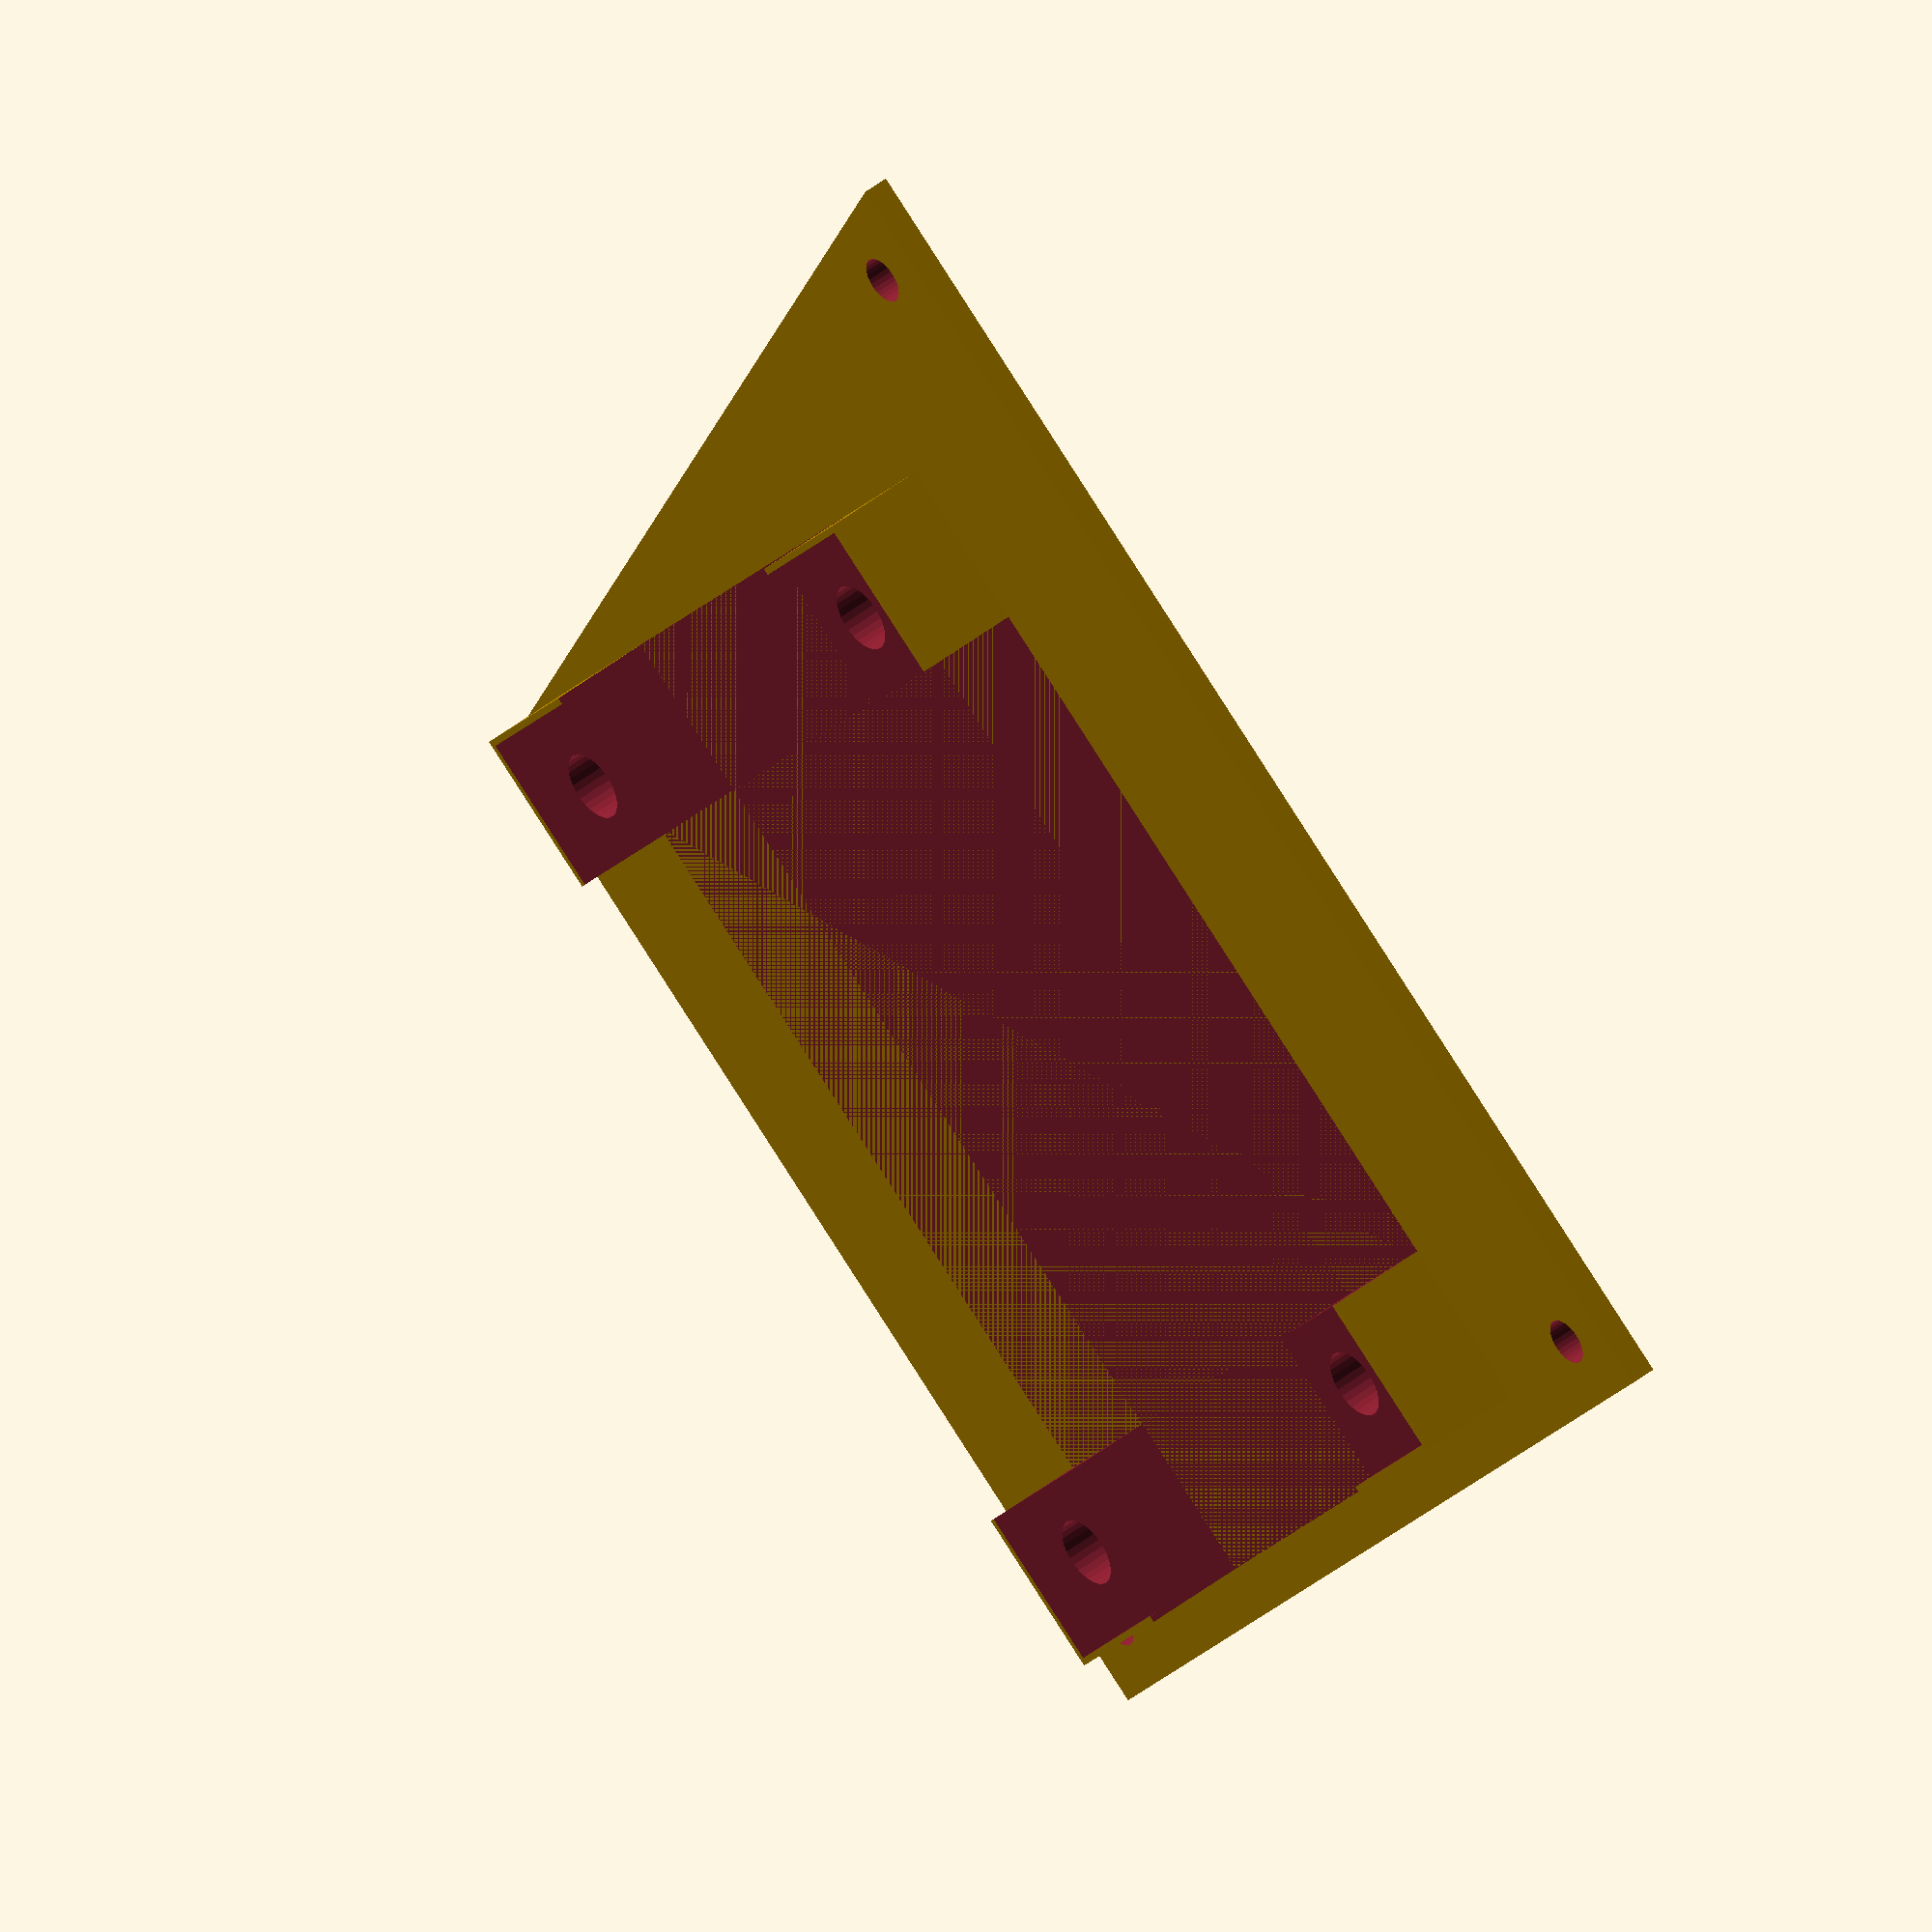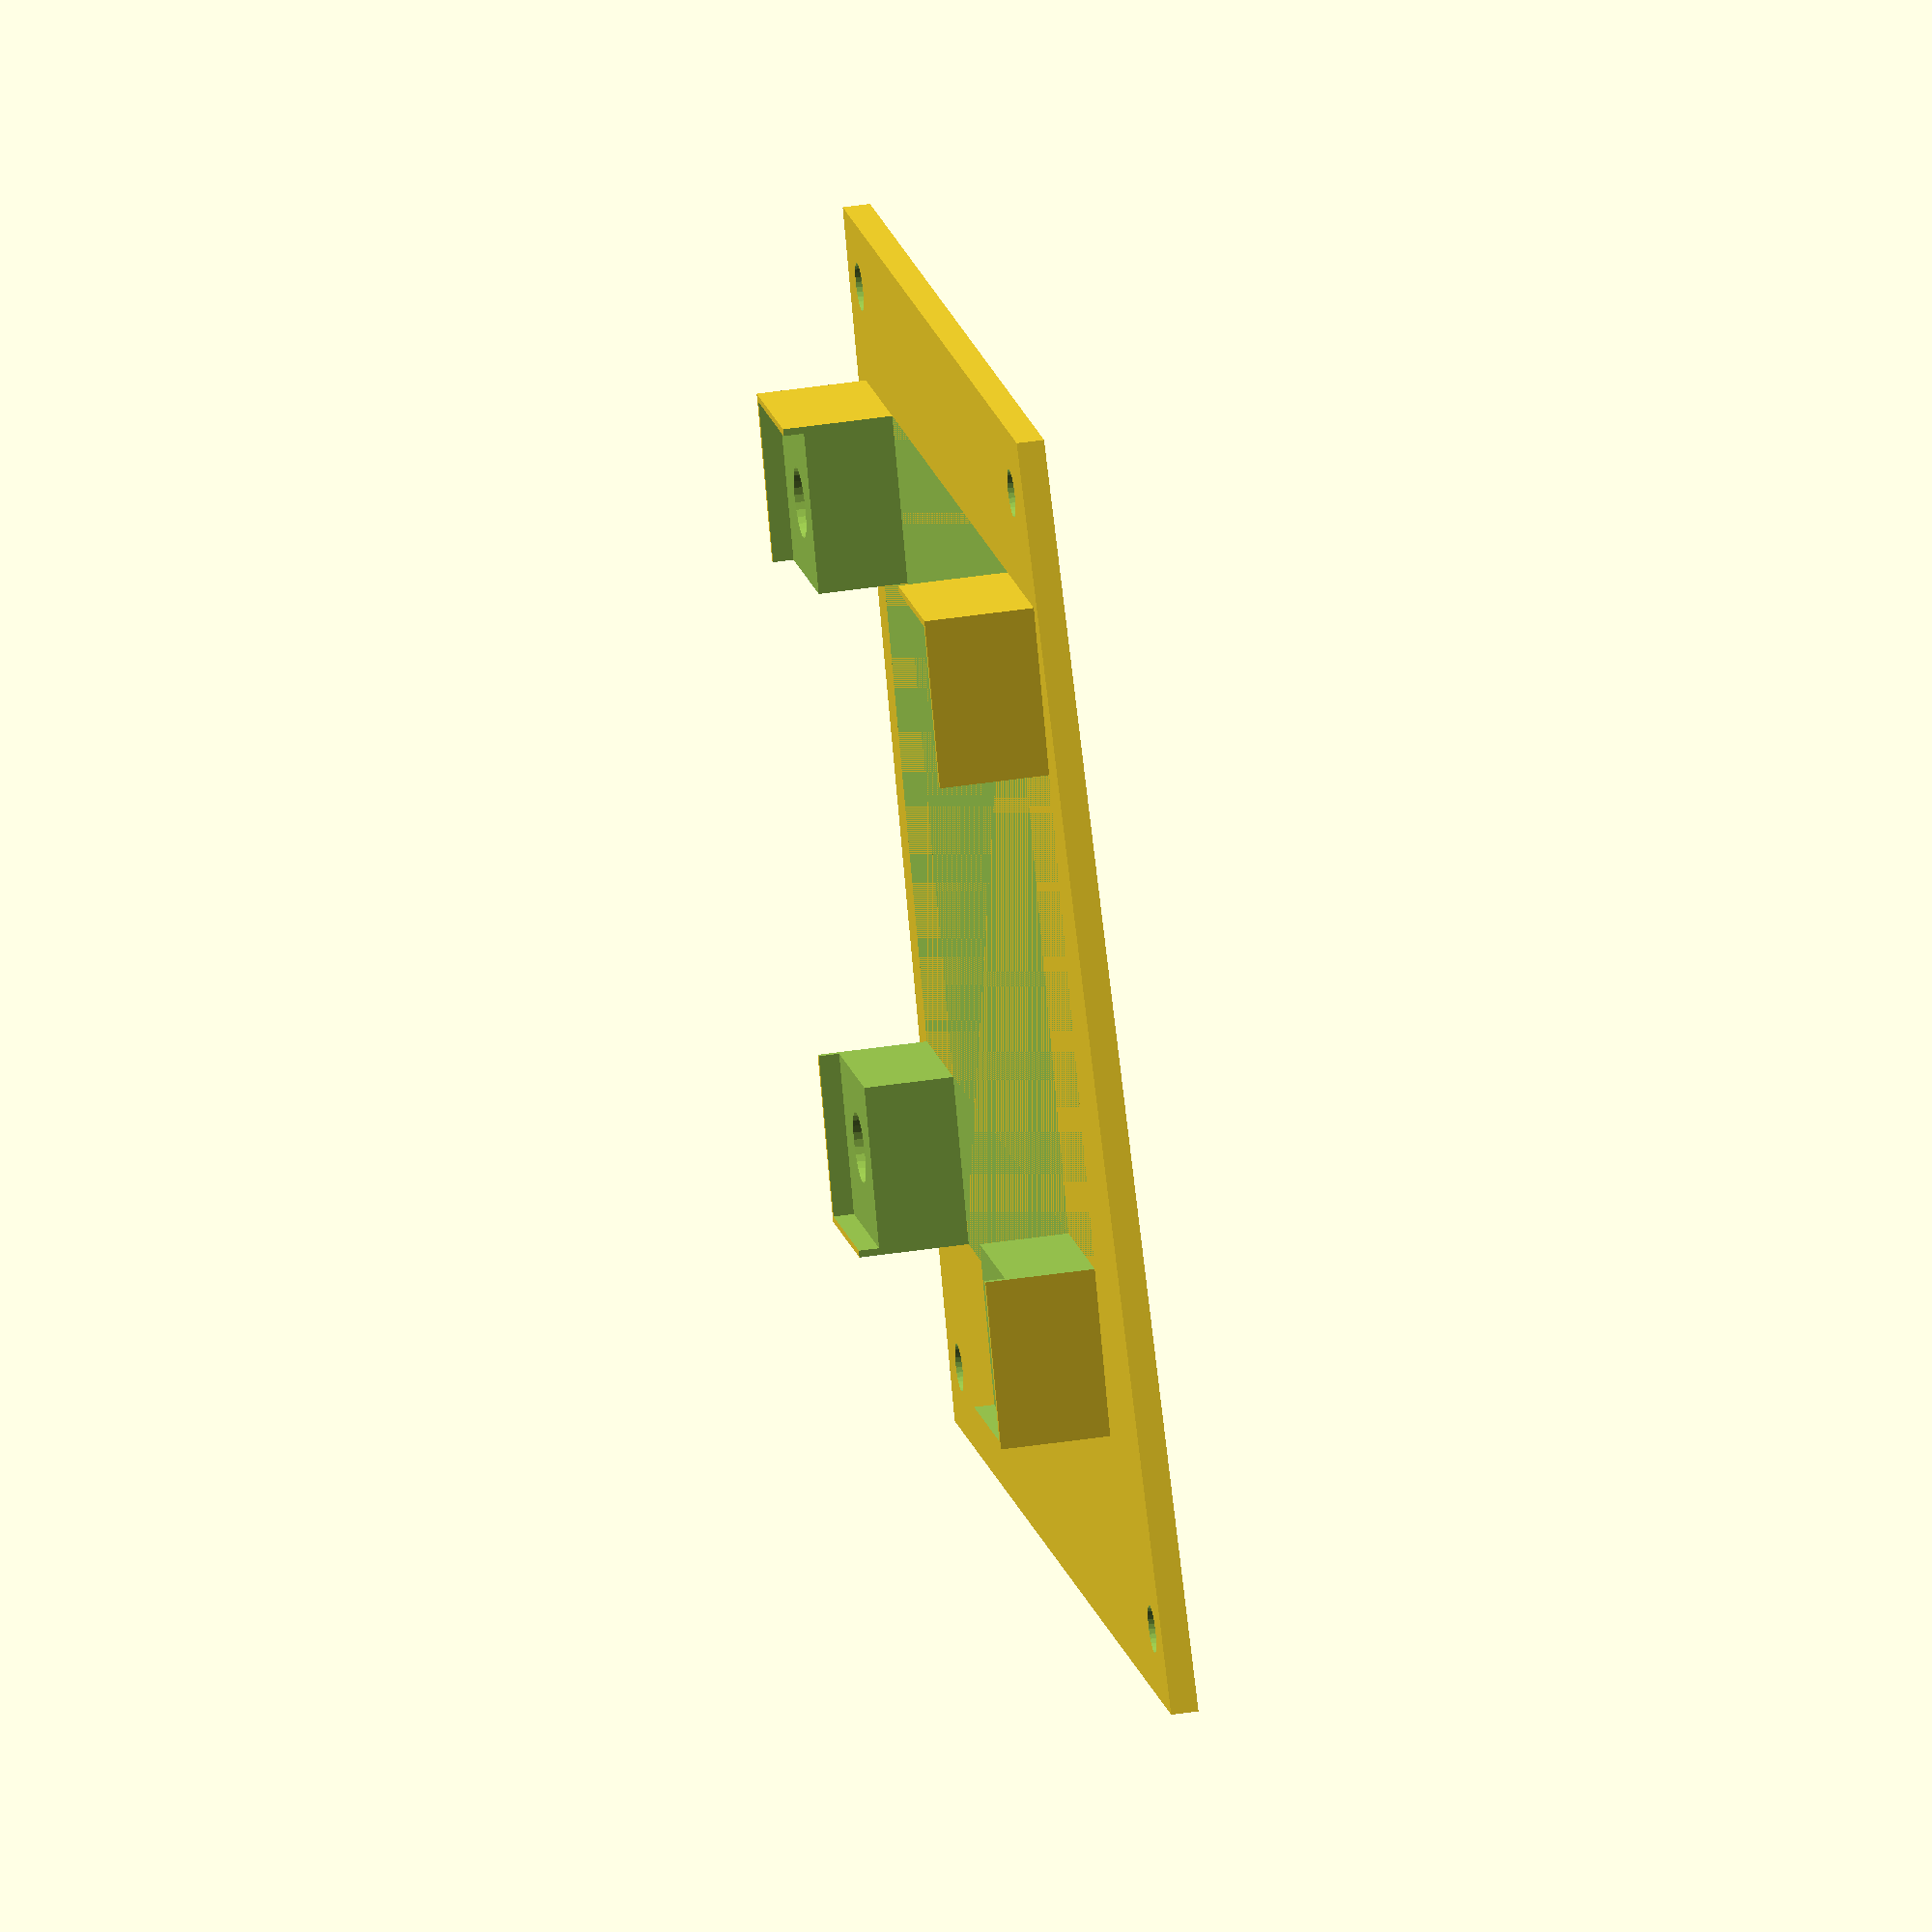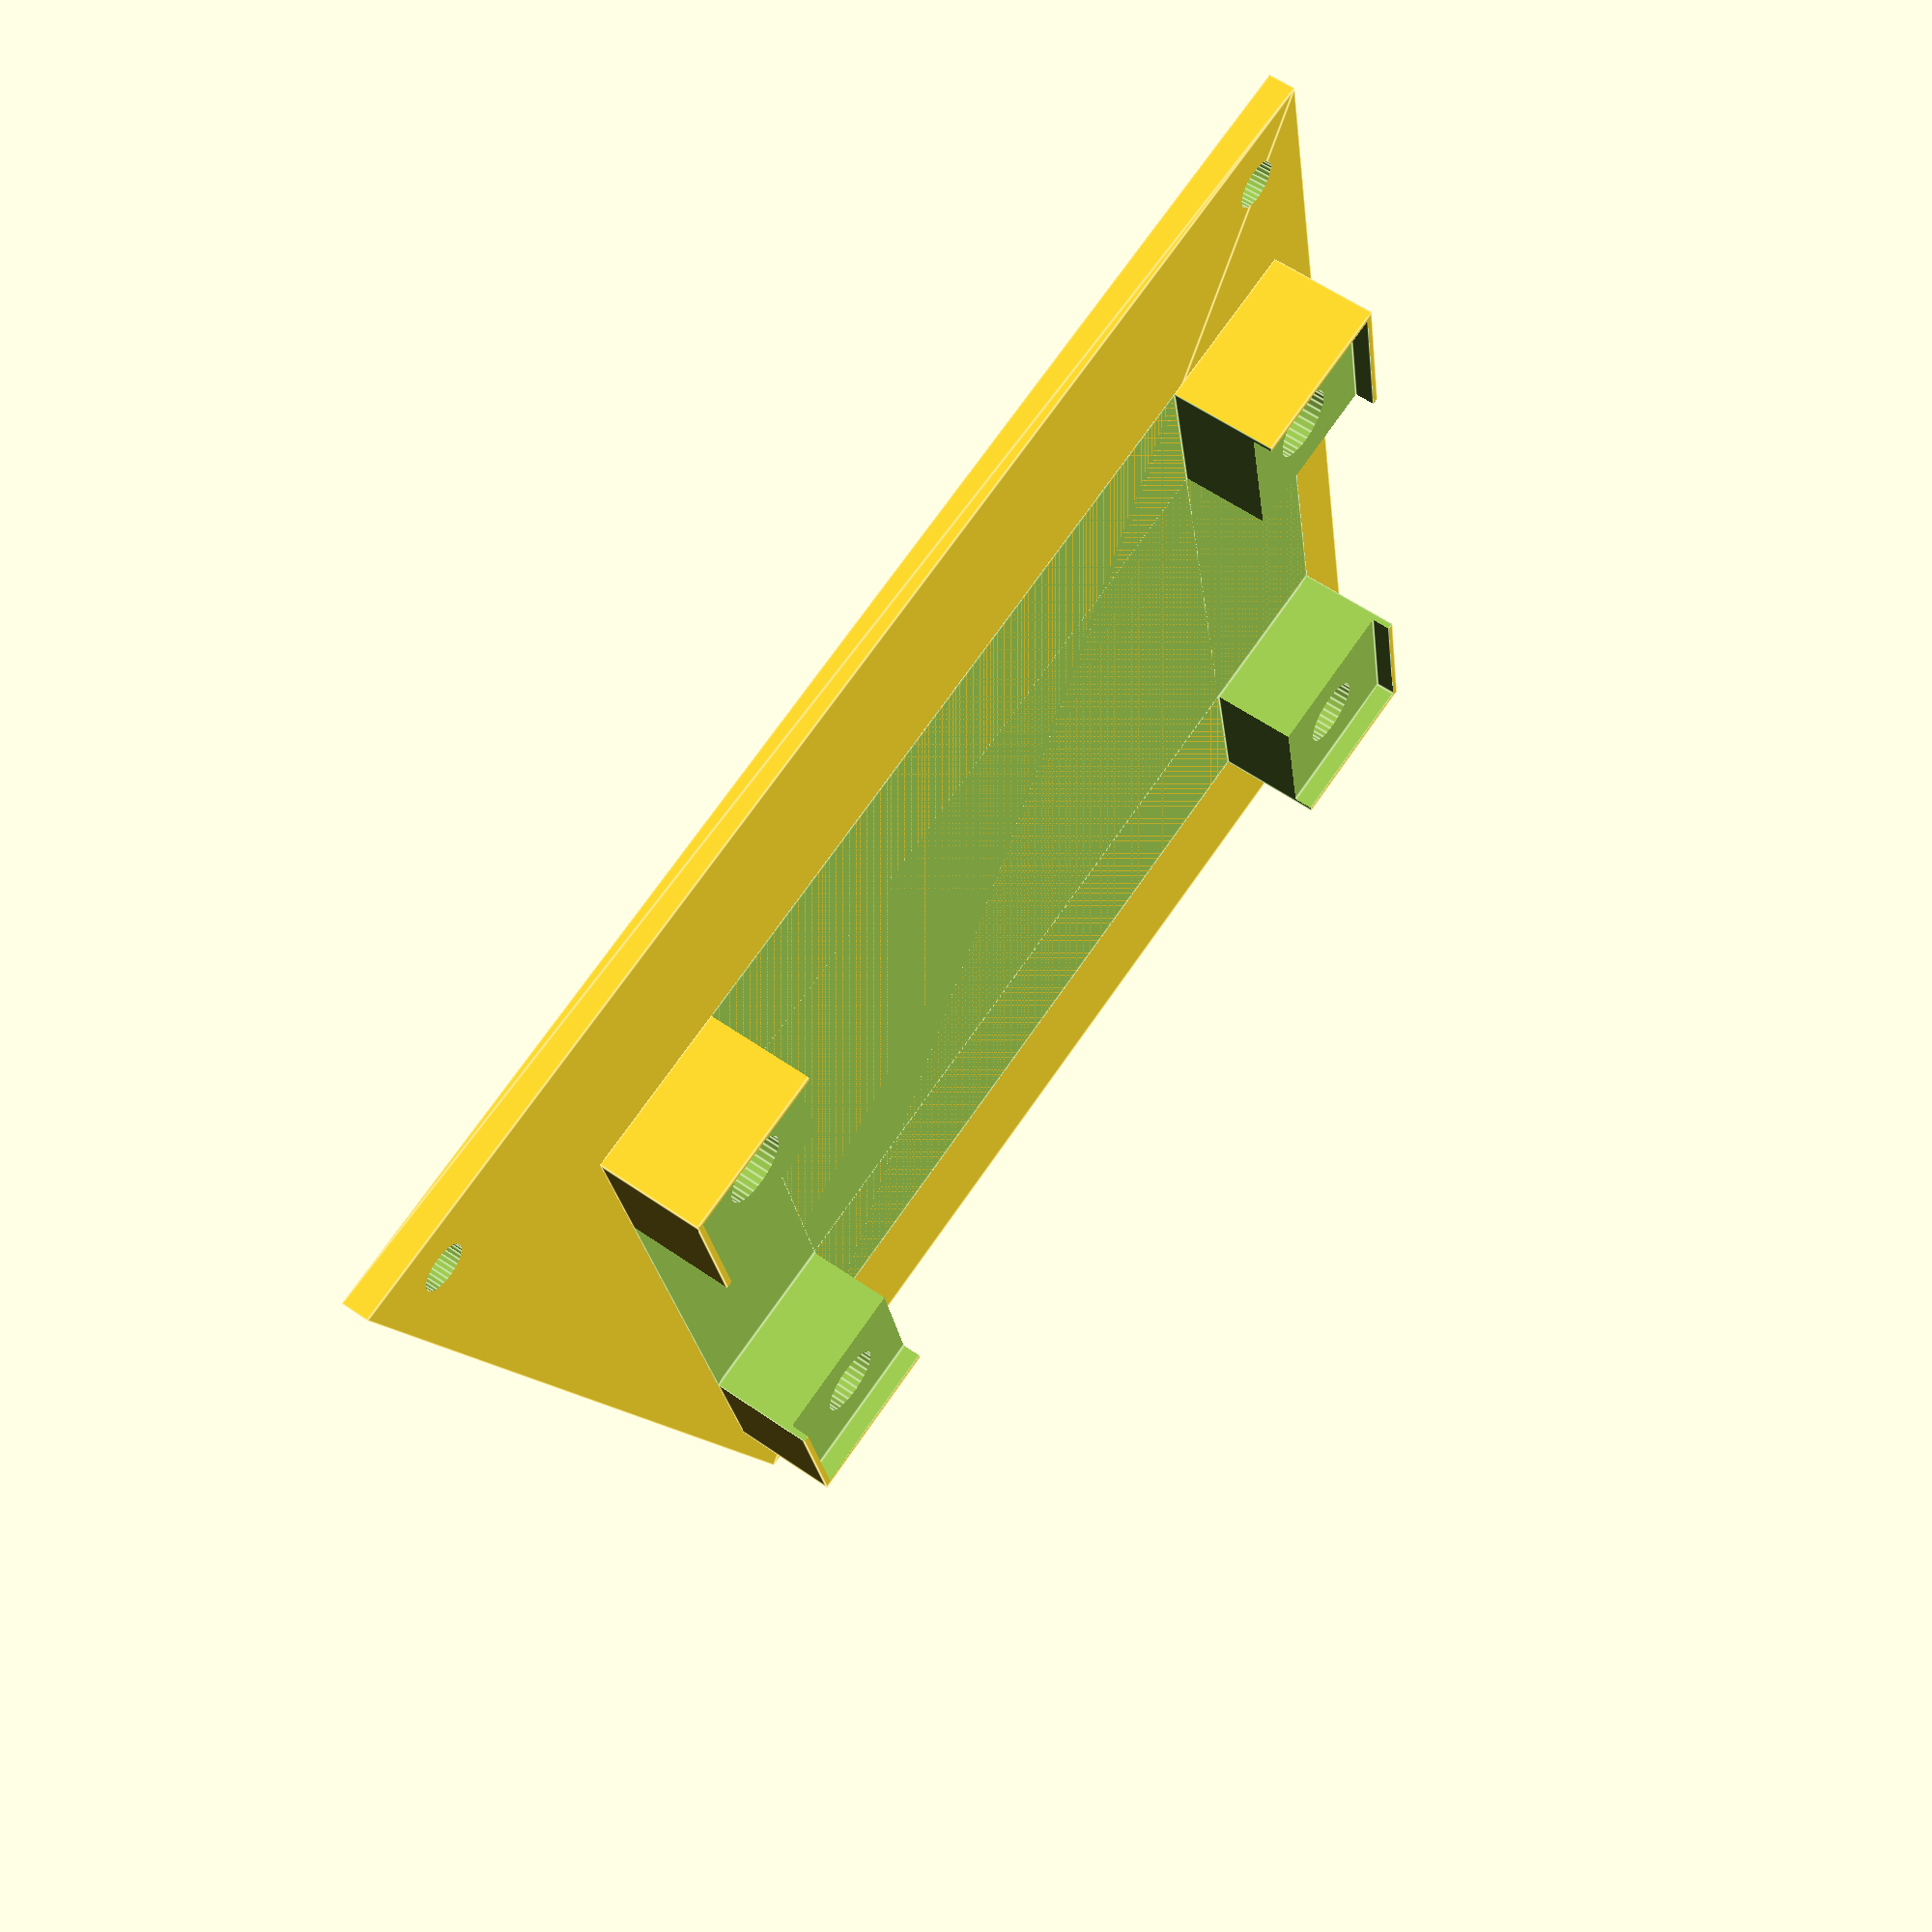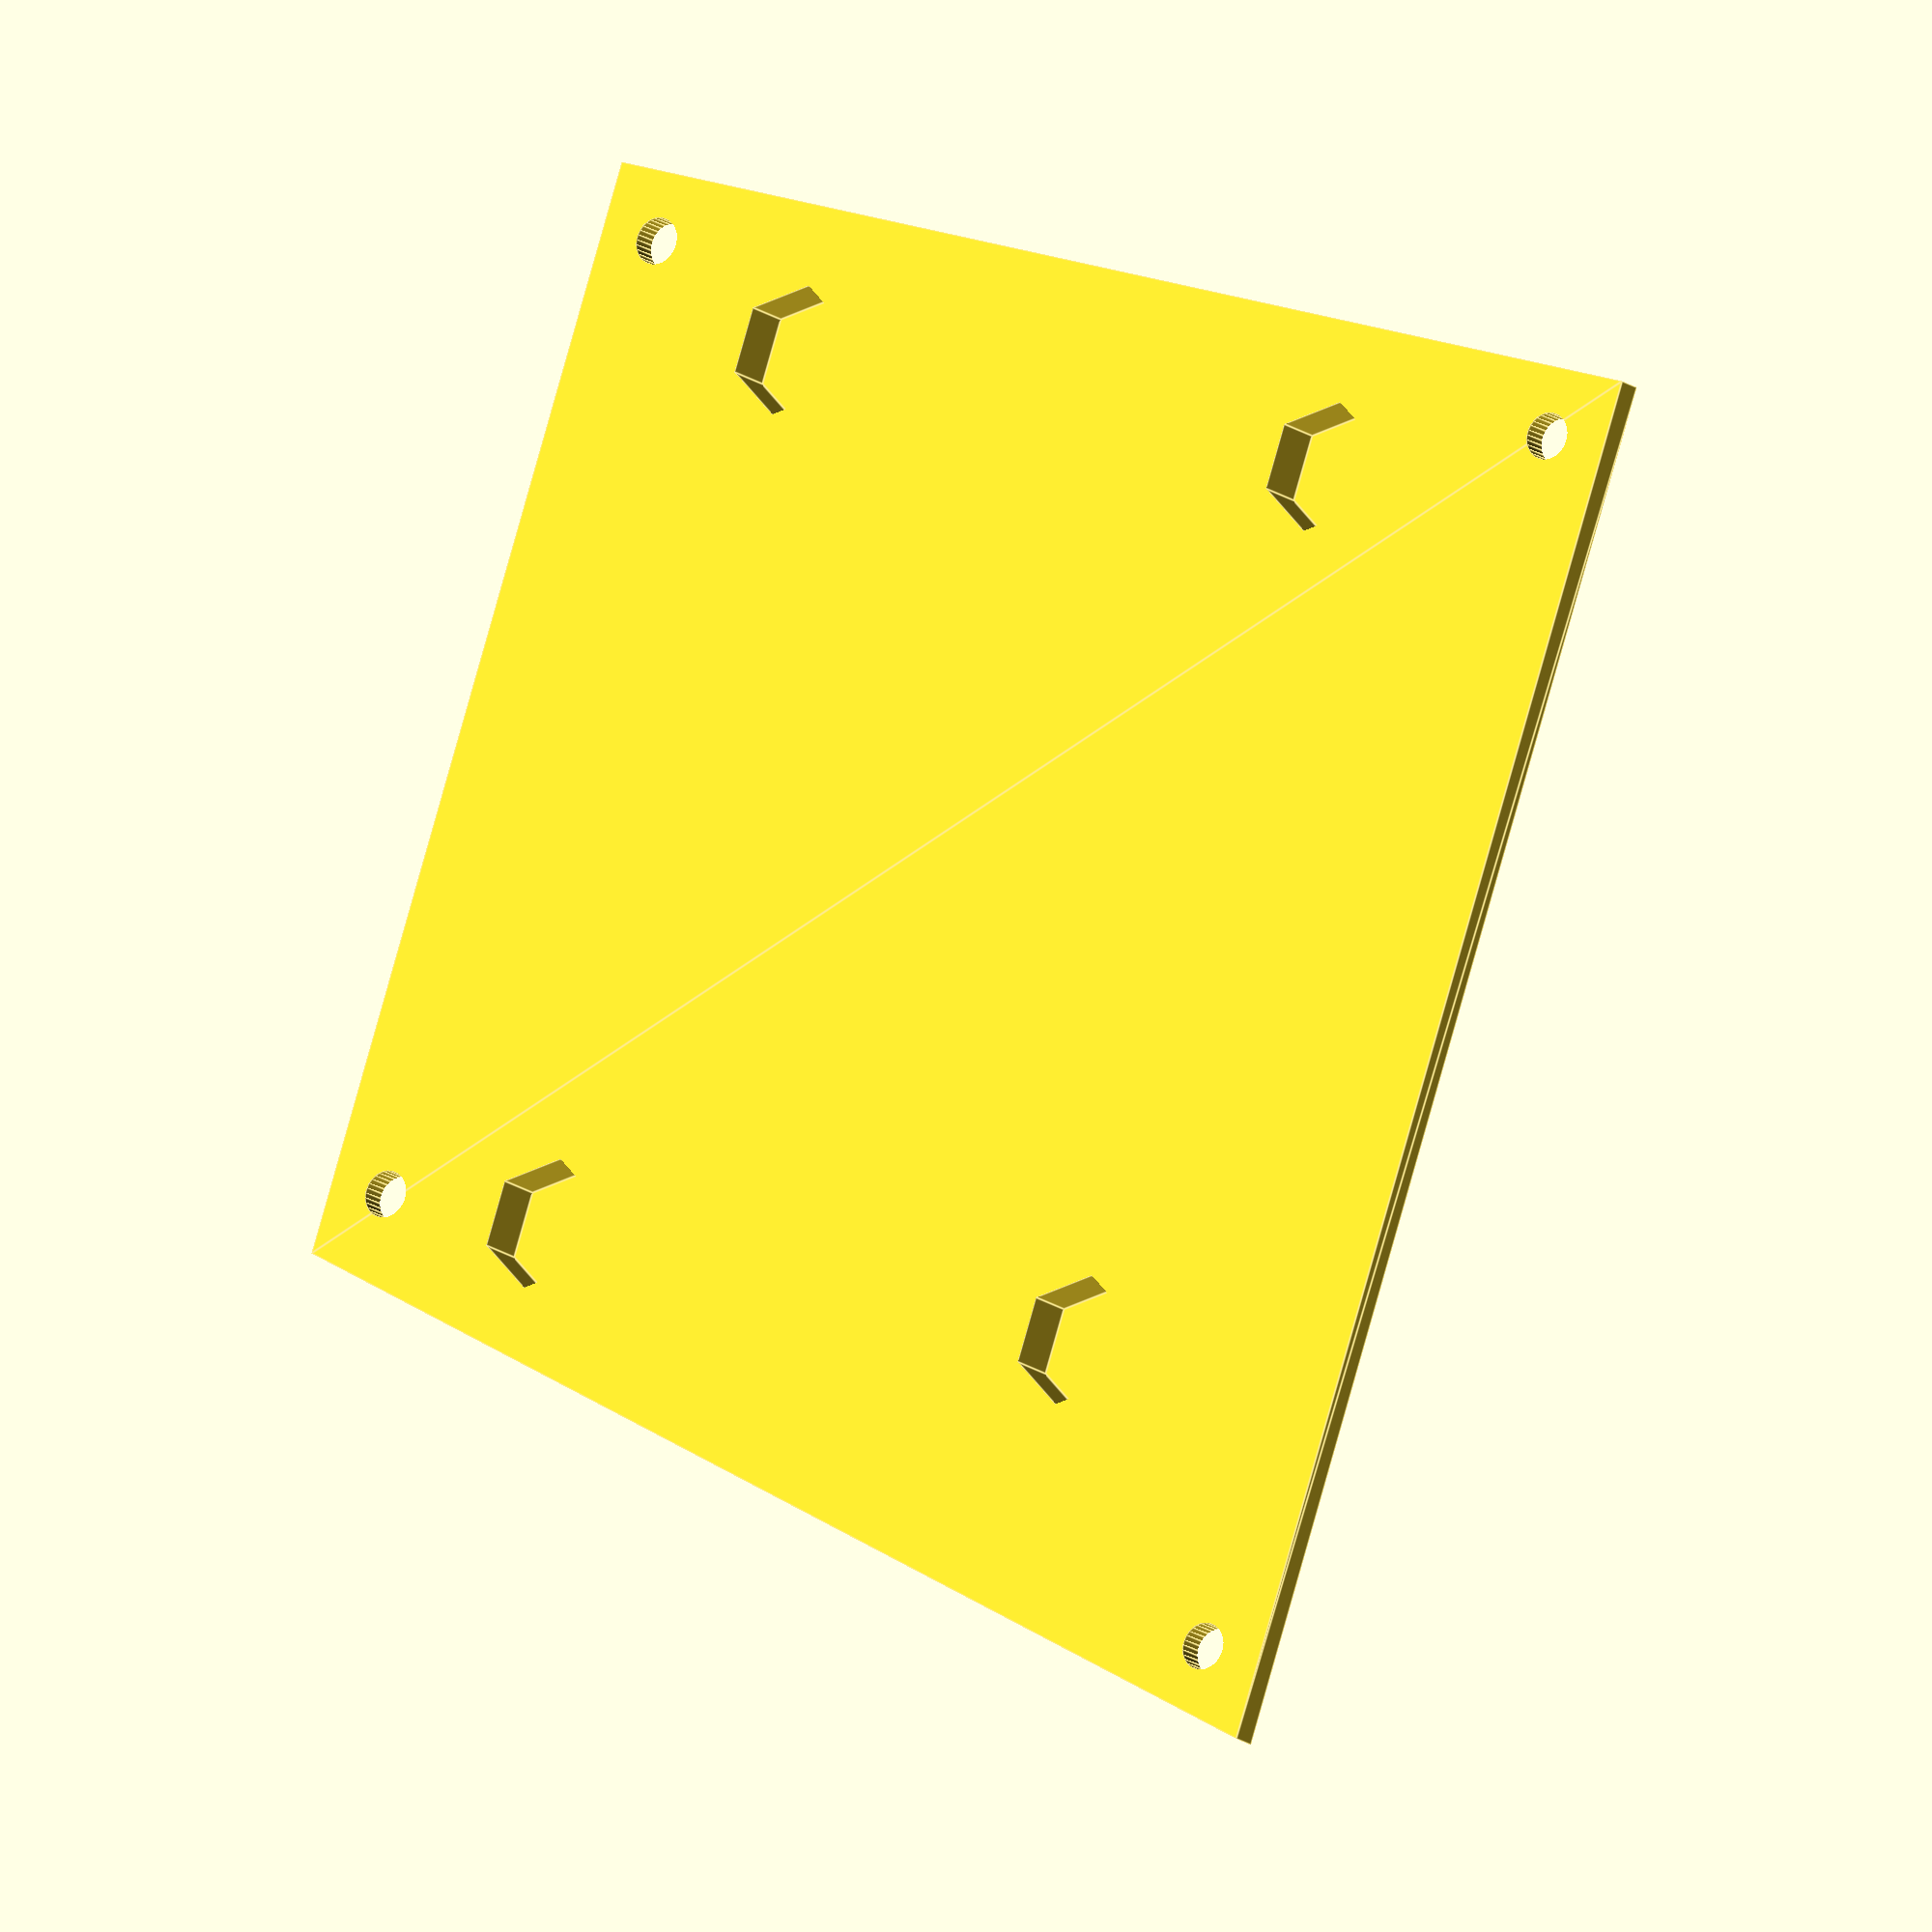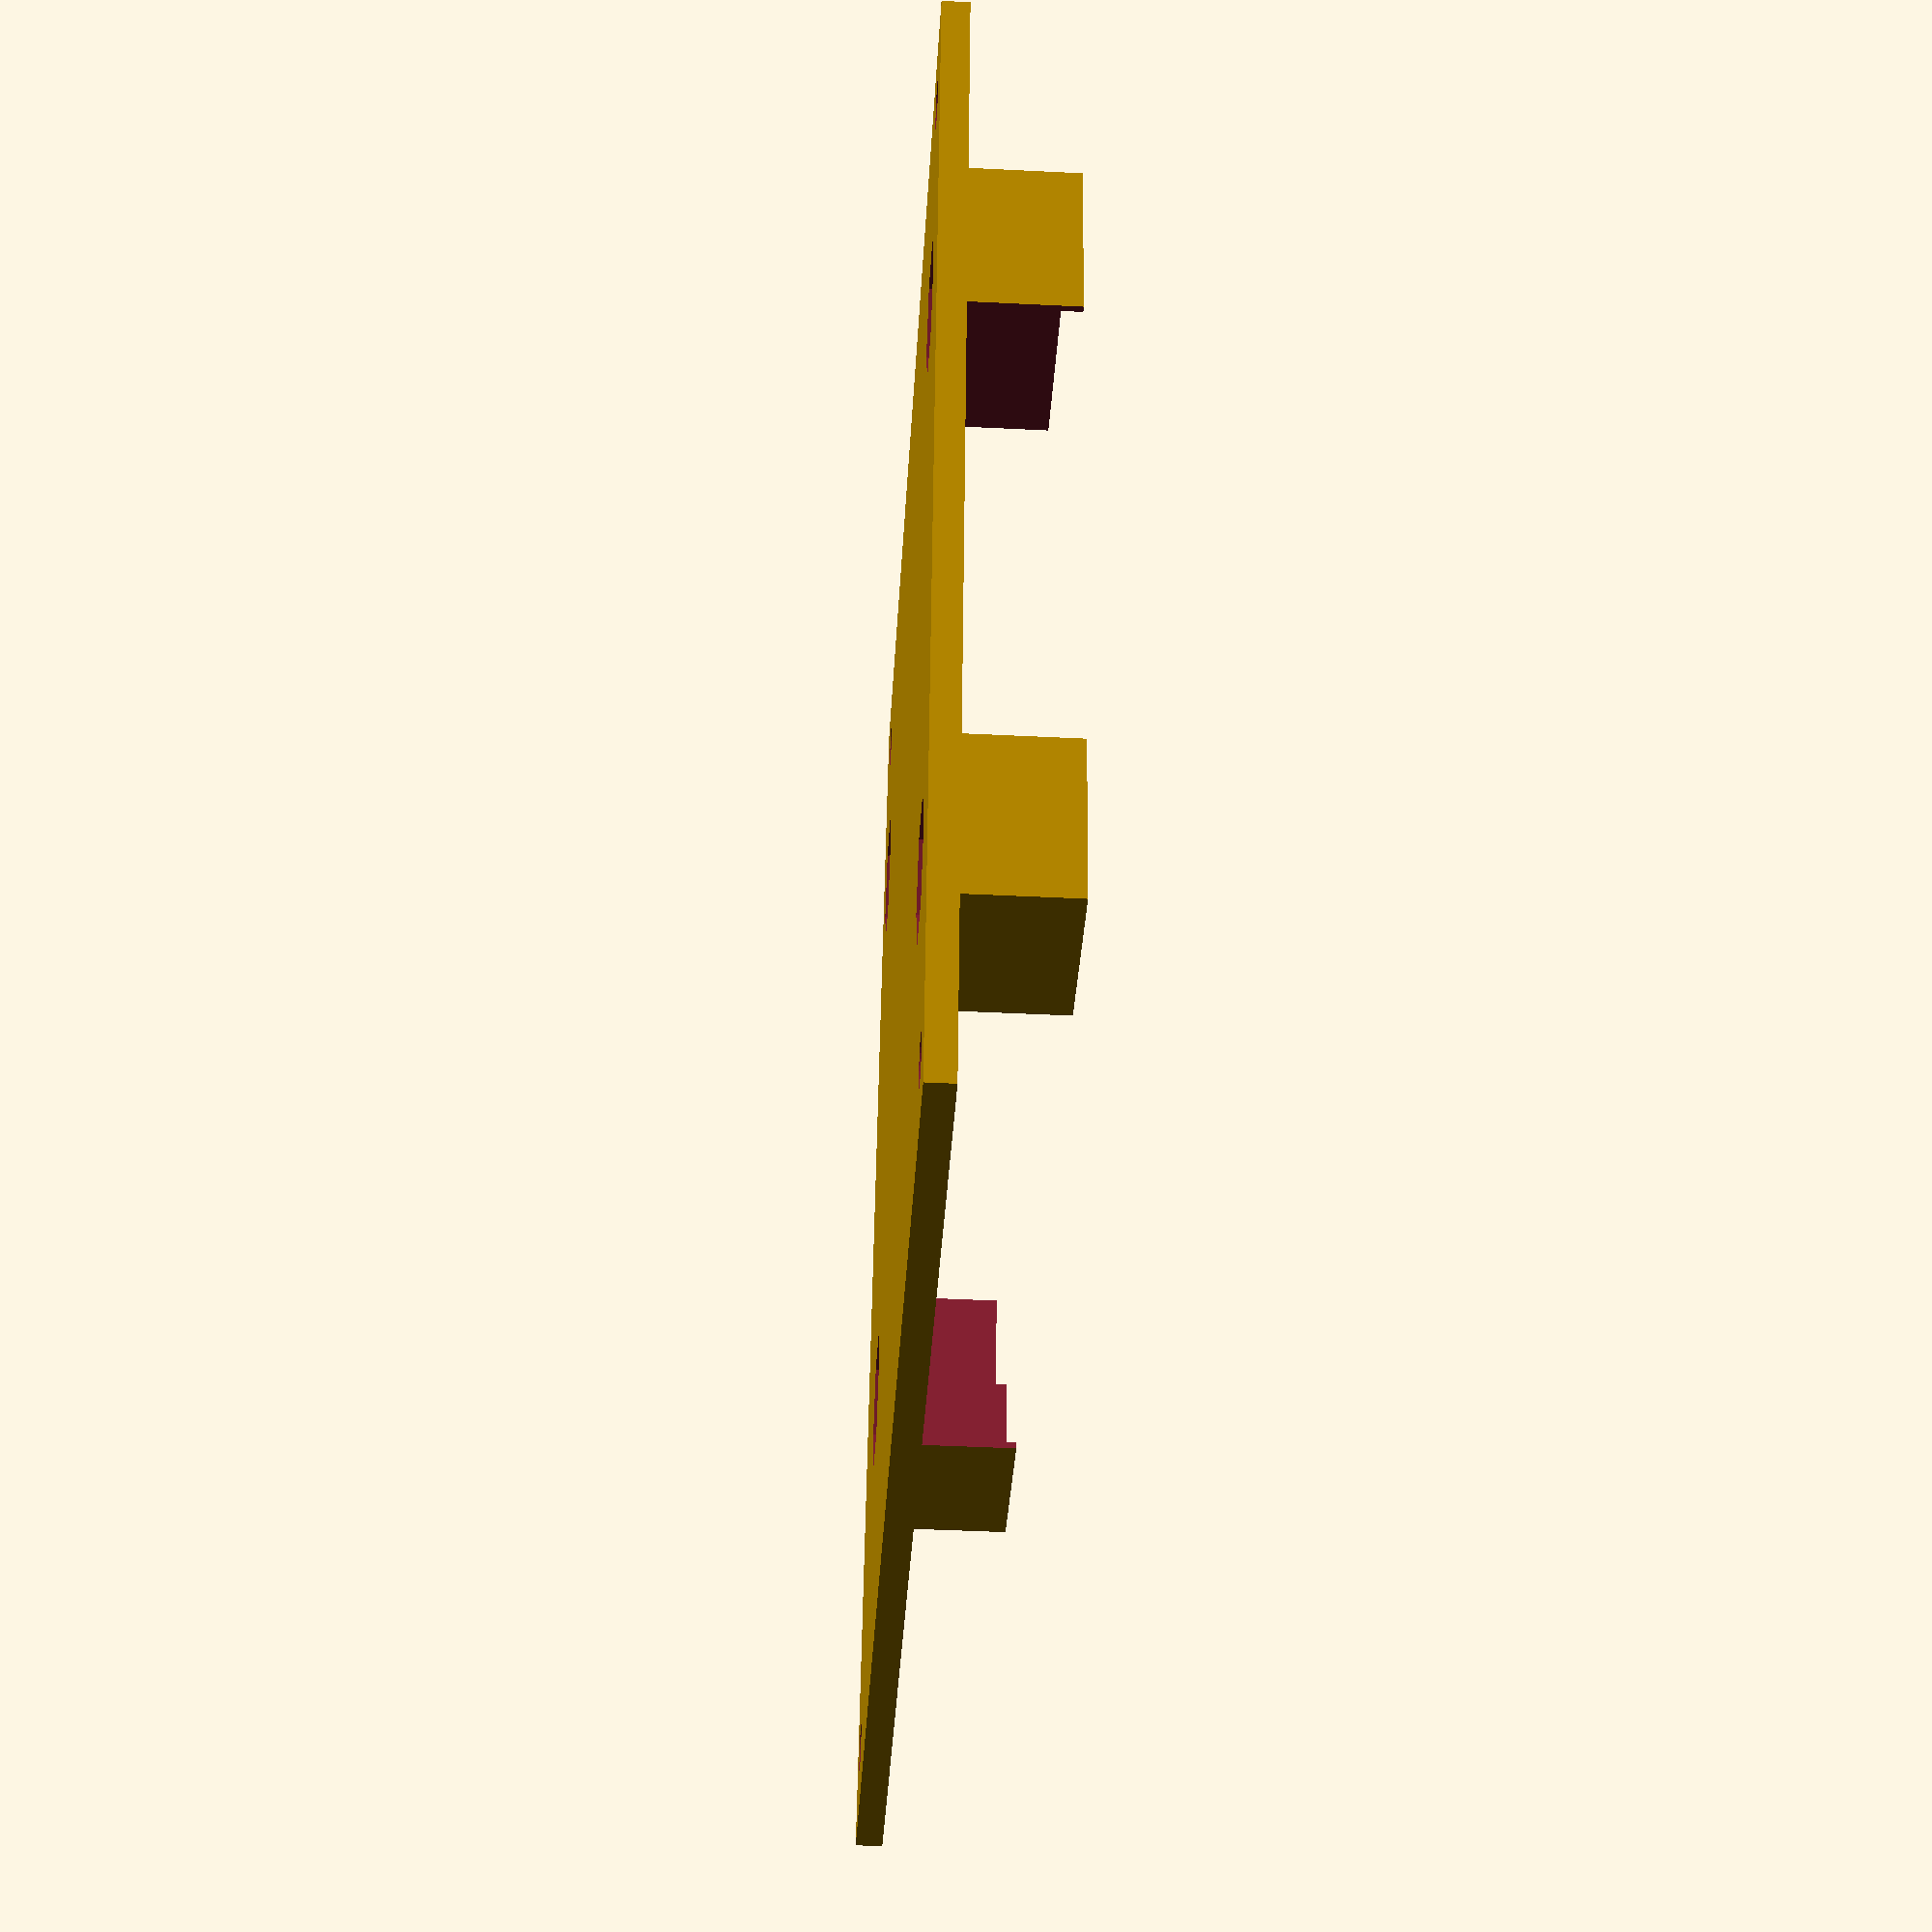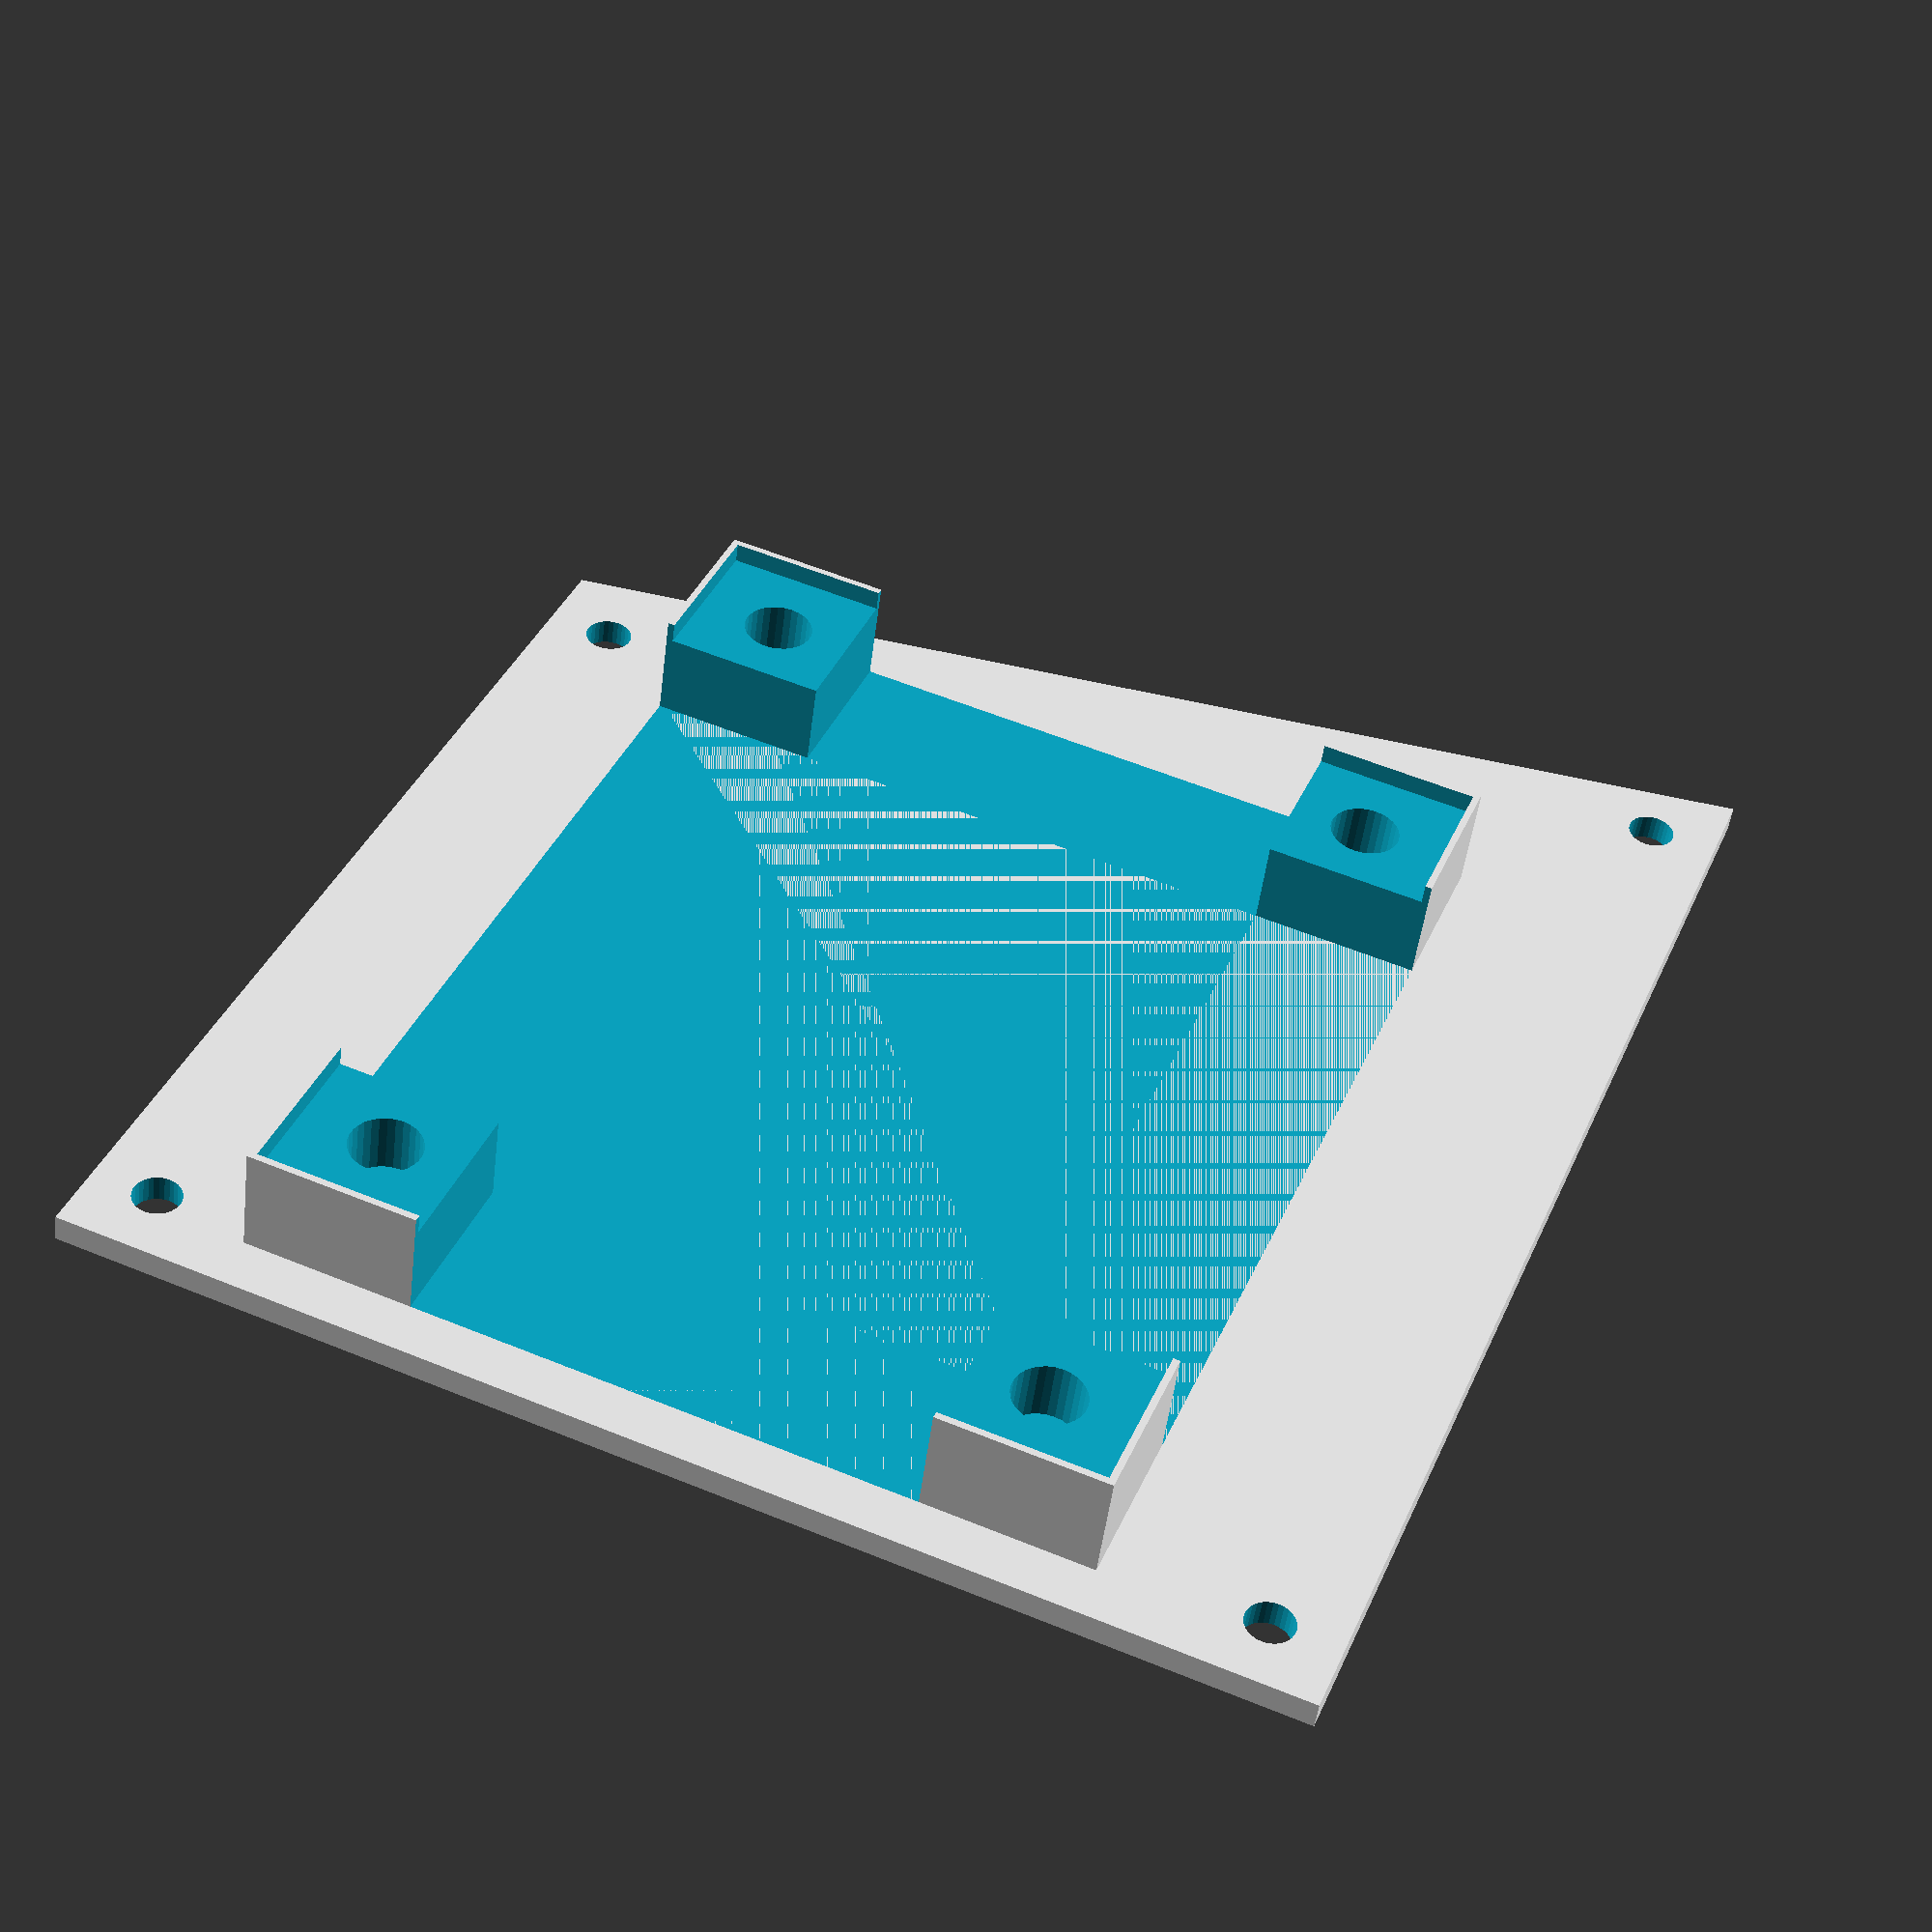
<openscad>
// errata
// add cut for contact spring at the lower Y side
// pcb limiter edges should start away from pcb as printer creates blobs at the ends

$fn = 30;
layer = 0.25;
wall = 0.5;
t = 0.01;
clearance = 0.2;
mount_w = 100;
mount_l = 90;
mount_h = 2;
mount_hole_d = 3.5;
mount_holes = [
    [3.3+1.75, 3.3+1.75, 3.5],
    [3.3+1.75, 83.4+1.75, 3.5],
    [94.2+1.75, 3.3+1.75, 3.5],
    [74.9+1.75, 83.4+1.75, 3.5],
];
pcb_w = 77.7;
pcb_l = 60;
pcb_h = 1.5;
pcb_hole_d = 5.2;
pcb_x = 7.7-3.1;
pcb_y = 20.4-3.1;
pcb_holes = [
    [3.1+3, 3.1+3],
    [68.7+3, 3.1+3],
    [3.1+3, 50.9+3],
    [68.7+3, 50.9+3]
];
bolt_h = 10;
//pcb_mount_h = 3.5;
nut_h = 3.8;
nut_w = 8+clearance*2;
nut_d = 2*nut_w/sqrt(3);
// nut + shim = 4.8
// pcb holder = 2
// pcb = 1.5
// pcb bottom spacing = 3.5
// bolt h min = 11.8
pcb_mount_h = bolt_h - mount_h - pcb_h;

module pcb(positive) {
    c=clearance;
    if (positive) {
        /*for (hole = pcb_holes) {
            translate([hole.x, hole.y, 0])
            cylinder(r = 5.588, h = pcb_mount_h);
        }*/
        difference() {
            h = pcb_mount_h + pcb_h-t;
            translate([-wall-c, -wall-c, 0])
            cube([pcb_w+wall*2+c*2, pcb_l+wall*2+c*2, h]);
            corner = 3.1+3+5.588;
            //cube([pcb_w, pcb_l, pcb_mount_h + pcb_h+t]);
            translate([corner, -wall-t-c, 0])
            cube([pcb_w - corner*2, pcb_l+wall*2+t*2+c*2, h+t]);
            translate([-wall-t-c, corner, 0])
            cube([pcb_w+wall*2+t*2+c*2, pcb_l - corner*2, h+t]);
        }
    } else {
        translate([-c, -c, pcb_mount_h])
        cube([pcb_w+c*2, pcb_l+c*2, pcb_h]);
        for (hole = pcb_holes) {
            translate([hole.x, hole.y, -mount_h-t]) {
                cylinder(d = nut_d, h = nut_h, $fn=6);
                translate([0, 0, nut_h + layer])
                cylinder(d = 5.2, h = pcb_mount_h+t+nut_h);
            }
        }
    }
}

module plate() {
    difference() {
        union() {
            linear_extrude(mount_h) {
                polygon([
                    [0, 0], [mount_w+2, 0],
                    [mount_w-18, mount_l], [0, mount_l]
                ]);
            }
            //cube([mount_w, mount_l, mount_h]);
            translate([pcb_x, pcb_y, mount_h])
            pcb(true);
        }
        for (hole = mount_holes) {
            translate([hole.x, hole.y, -t])
            cylinder(d = hole[2], h = mount_h + t*2 + pcb_mount_h);
        }
        translate([pcb_x, pcb_y, mount_h])
        pcb(false);
        // pcb vent
        //translate([
    }
}

plate();
</openscad>
<views>
elev=134.9 azim=36.7 roll=132.5 proj=o view=solid
elev=317.1 azim=329.6 roll=79.8 proj=o view=wireframe
elev=300.9 azim=169.1 roll=305.6 proj=p view=edges
elev=195.5 azim=251.2 roll=327.7 proj=o view=edges
elev=44.4 azim=351.2 roll=266.7 proj=p view=wireframe
elev=48.9 azim=291.9 roll=353.0 proj=p view=wireframe
</views>
